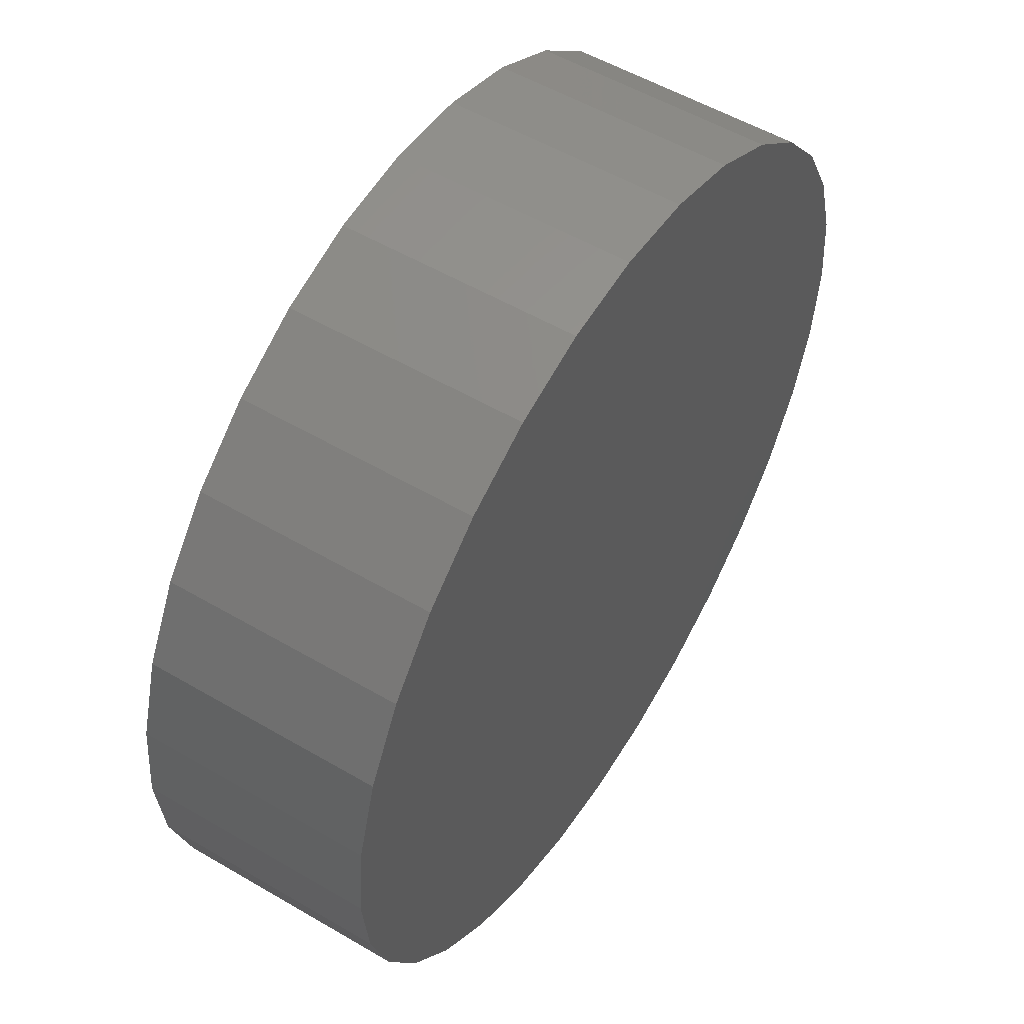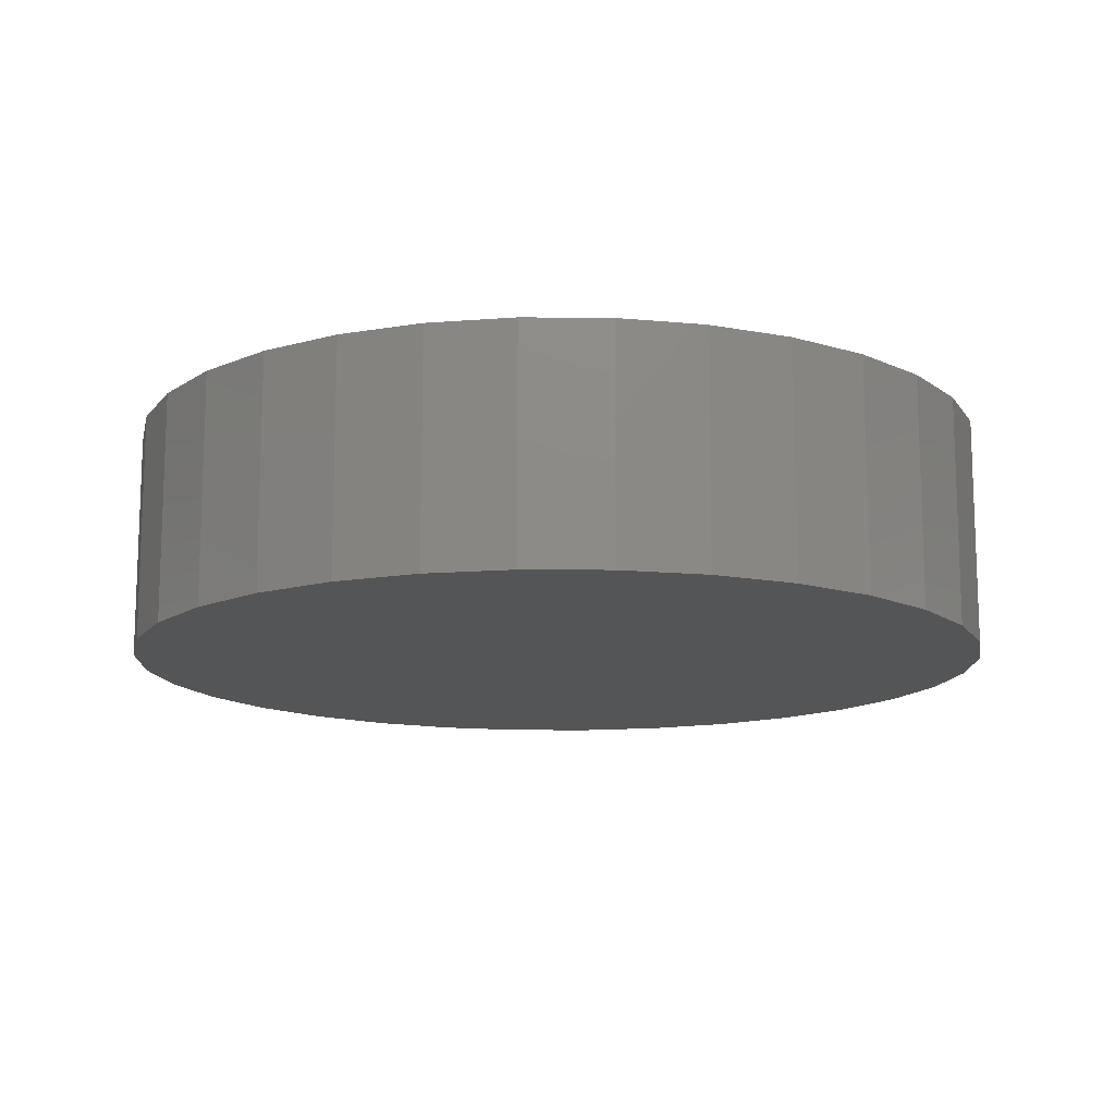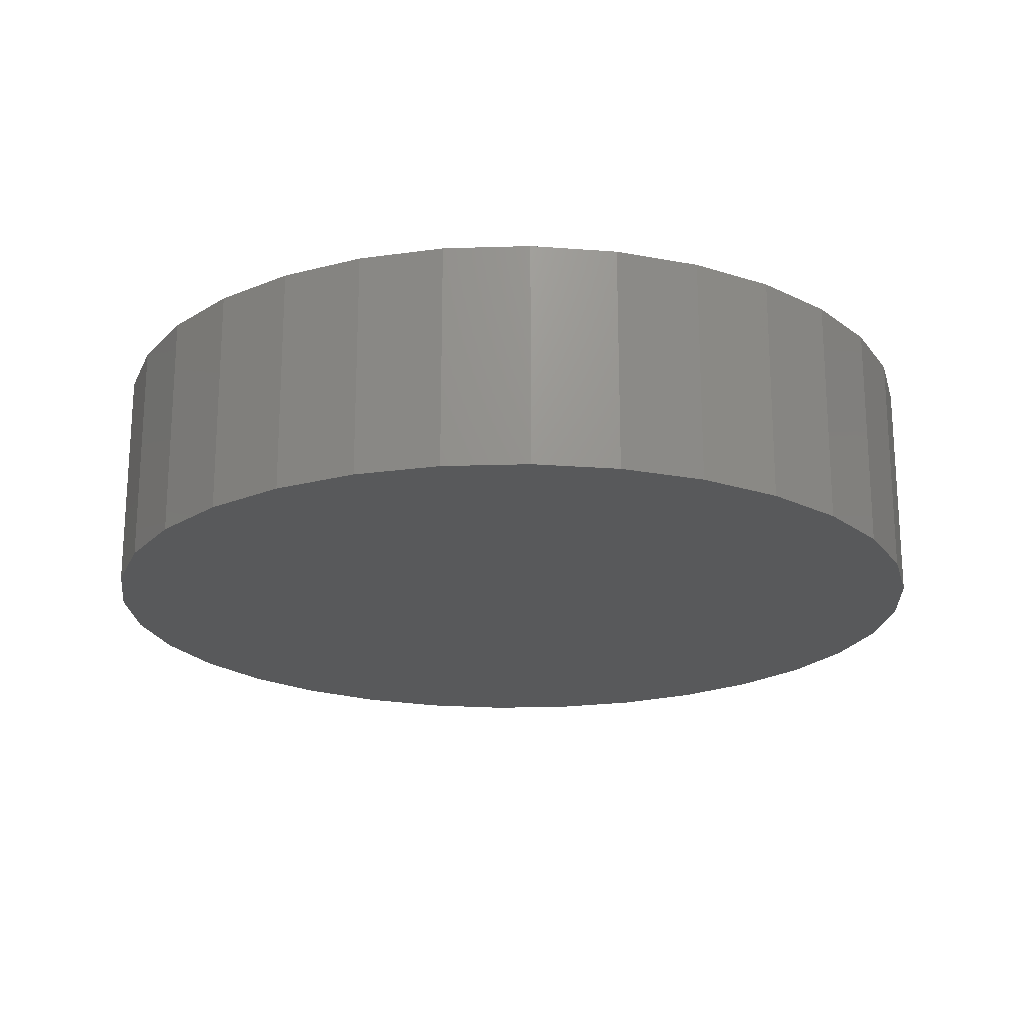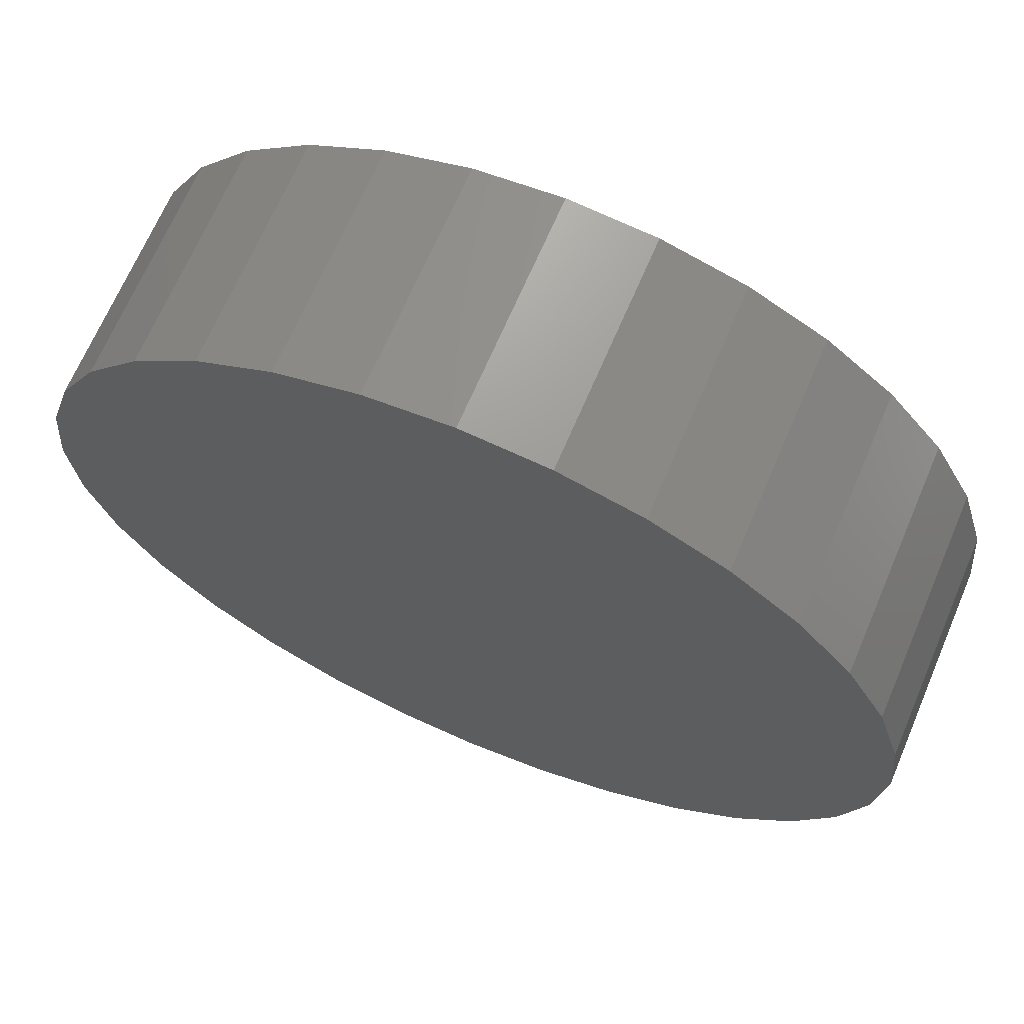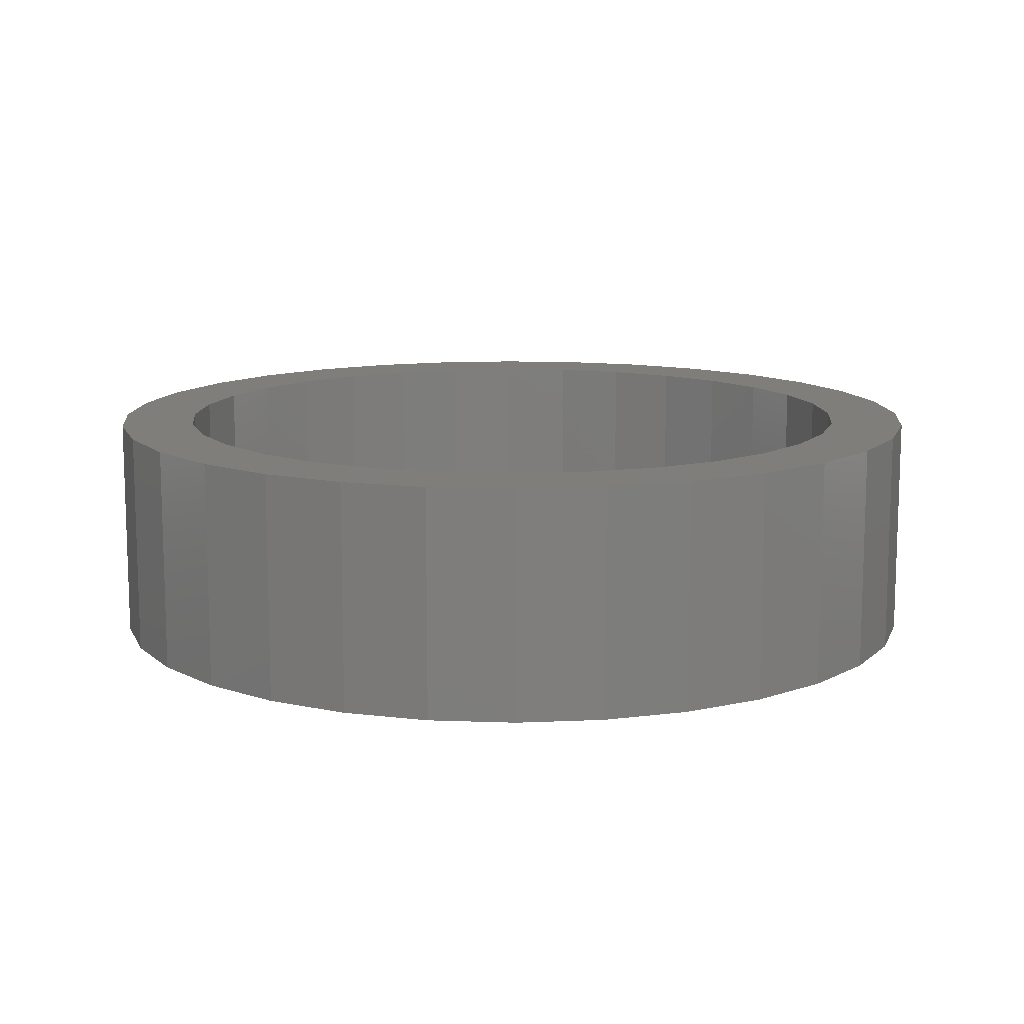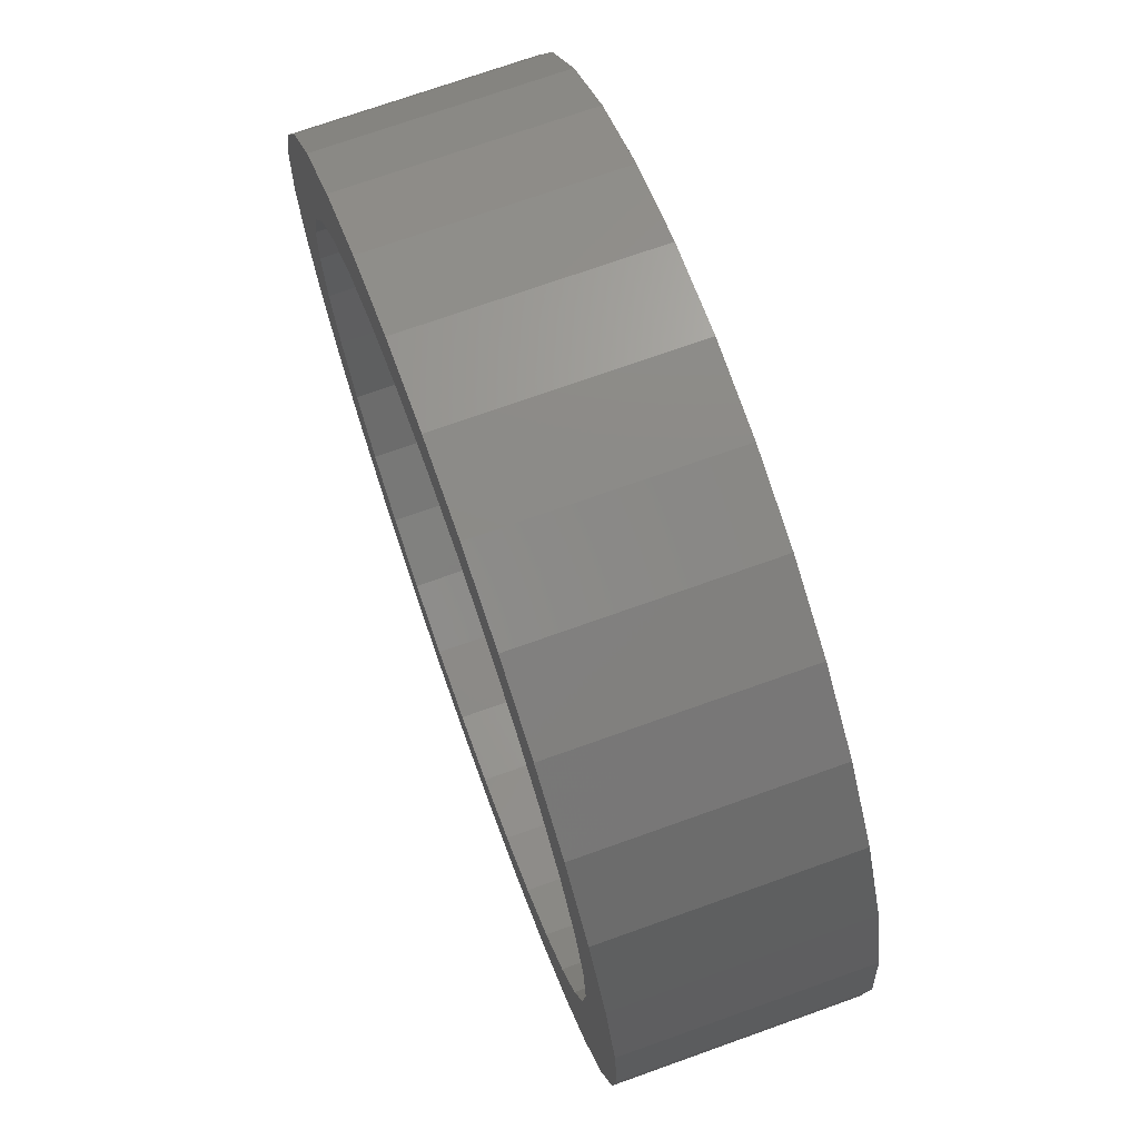
<metadata>
{"format":"stl","ext":"stl","renderer":"f3d","projection":"perspective","resolution":1024,"background":"white","views":[{"elev":54.2,"azim":121.9,"up":"+Y"},{"elev":-13.4,"azim":72.1,"up":"+Z"},{"elev":-20.4,"azim":-58.6,"up":"+Z"},{"elev":67.8,"azim":-156.9,"up":"+Y"},{"elev":11.9,"azim":-79.3,"up":"+Z"},{"elev":71.9,"azim":70.3,"up":"+Y"}]}
</metadata>
<code>
# stl→obj: 128 verts, 252 faces
v 0.007895 0.1197 0.0625
v 0.007895 0.1431 0.0625
v -0.01827 0.1405 0.0625
v -0.04343 0.1329 0.0625
v -0.03446 0.1112 0.0625
v -0.08695 0.1038 0.0625
v -0.0536 0.101 0.0625
v -0.07038 0.08723 0.0625
v -0.1036 0.08348 0.0625
v -0.08695 -0.08588 0.0625
v -0.0536 -0.08307 0.0625
v -0.07038 -0.06931 0.0625
v -0.03446 -0.0933 0.0625
v -0.06662 -0.1026 0.0625
v -0.0137 -0.0996 0.0625
v 0.03406 0.1405 0.0625
v 0.05922 0.1329 0.0625
v 0.08241 0.1205 0.0625
v 0.02949 0.1175 0.0625
v 0.05025 0.1112 0.0625
v 0.1027 0.1038 0.0625
v 0.06939 0.101 0.0625
v 0.08616 0.08723 0.0625
v 0.1027 -0.08588 0.0625
v 0.1194 -0.06555 0.0625
v 0.08616 -0.06931 0.0625
v 0.06939 -0.08307 0.0625
v 0.05025 -0.0933 0.0625
v 0.08241 -0.1026 0.0625
v 0.02949 -0.0996 0.0625
v -0.06662 0.1205 0.0625
v -0.0137 0.1175 0.0625
v 0.007895 -0.1017 0.0625
v -0.04343 -0.115 0.0625
v -0.01827 -0.1226 0.0625
v 0.007895 -0.1252 0.0625
v 0.03406 -0.1226 0.0625
v 0.05922 -0.115 0.0625
v -0.1036 -0.06555 0.0625
v -0.08414 -0.05253 0.0625
v -0.116 -0.04236 0.0625
v -0.09437 -0.0334 0.0625
v -0.1237 -0.0172 0.0625
v -0.1007 -0.01263 0.0625
v -0.1262 0.008964 0.0625
v -0.1028 0.008964 0.0625
v -0.1237 0.03513 0.0625
v -0.1007 0.03056 0.0625
v -0.116 0.06029 0.0625
v -0.09437 0.05132 0.0625
v -0.08414 0.07046 0.0625
v 0.1194 0.08348 0.0625
v 0.09993 0.07046 0.0625
v 0.1318 0.06029 0.0625
v 0.1102 0.05132 0.0625
v 0.1394 0.03513 0.0625
v 0.1165 0.03056 0.0625
v 0.142 0.008964 0.0625
v 0.1186 0.008964 0.0625
v 0.1394 -0.0172 0.0625
v 0.1165 -0.01263 0.0625
v 0.1318 -0.04236 0.0625
v 0.1102 -0.0334 0.0625
v 0.09993 -0.05253 0.0625
v 0.007895 -0.1017 0.01562
v 0.02949 -0.0996 0.01562
v 0.05025 -0.0933 0.01562
v 0.06939 -0.08307 0.01562
v 0.08616 -0.06931 0.01562
v 0.09993 -0.05253 0.01562
v 0.1102 -0.0334 0.01562
v 0.1165 -0.01263 0.01562
v 0.1186 0.008964 0.01562
v -0.0137 -0.0996 0.01562
v -0.03446 -0.0933 0.01562
v -0.0536 -0.08307 0.01562
v -0.07038 -0.06931 0.01562
v -0.08414 -0.05253 0.01562
v -0.09437 -0.0334 0.01562
v -0.1007 -0.01263 0.01562
v -0.1028 0.008964 0.01562
v 0.007895 0.1197 0.01562
v -0.0137 0.1175 0.01562
v -0.03446 0.1112 0.01562
v -0.0536 0.101 0.01562
v -0.07038 0.08723 0.01562
v -0.08414 0.07046 0.01562
v -0.09437 0.05132 0.01562
v -0.1007 0.03056 0.01562
v 0.02949 0.1175 0.01562
v 0.05025 0.1112 0.01562
v 0.06939 0.101 0.01562
v 0.08616 0.08723 0.01562
v 0.09993 0.07046 0.01562
v 0.1102 0.05132 0.01562
v 0.1165 0.03056 0.01562
v 0.142 0.008964 -0.007812
v 0.1394 -0.0172 -0.007812
v 0.1318 -0.04236 -0.007812
v 0.1194 -0.06555 -0.007812
v 0.1027 -0.08588 -0.007812
v 0.08241 -0.1026 -0.007812
v 0.05922 -0.115 -0.007812
v 0.03406 -0.1226 -0.007812
v 0.007895 -0.1252 -0.007812
v -0.01827 -0.1226 -0.007812
v -0.04343 -0.115 -0.007812
v -0.06662 -0.1026 -0.007812
v -0.08695 -0.08588 -0.007812
v -0.1036 -0.06555 -0.007812
v -0.116 -0.04236 -0.007812
v -0.1237 -0.0172 -0.007812
v -0.1262 0.008964 -0.007812
v -0.1237 0.03513 -0.007812
v -0.116 0.06029 -0.007812
v -0.1036 0.08348 -0.007812
v -0.08695 0.1038 -0.007812
v -0.06662 0.1205 -0.007812
v -0.04343 0.1329 -0.007812
v -0.01827 0.1405 -0.007812
v 0.007895 0.1431 -0.007812
v 0.03406 0.1405 -0.007812
v 0.05922 0.1329 -0.007812
v 0.08241 0.1205 -0.007812
v 0.1027 0.1038 -0.007812
v 0.1194 0.08348 -0.007812
v 0.1318 0.06029 -0.007812
v 0.1394 0.03513 -0.007812
f 1 2 3
f 1 3 4
f 5 6 7
f 8 7 6
f 6 9 8
f 10 11 12
f 13 11 10
f 10 14 13
f 15 13 14
f 16 2 1
f 17 16 1
f 17 1 18
f 18 1 19
f 18 19 20
f 18 20 21
f 20 22 21
f 21 22 23
f 24 25 26
f 24 26 27
f 24 27 28
f 24 28 29
f 29 28 30
f 31 6 5
f 31 5 32
f 31 32 1
f 31 1 4
f 33 15 14
f 33 14 34
f 33 34 35
f 33 35 36
f 33 36 37
f 33 37 38
f 33 38 29
f 33 29 30
f 10 12 39
f 39 12 40
f 39 40 41
f 41 40 42
f 41 42 43
f 43 42 44
f 43 44 45
f 45 44 46
f 45 46 47
f 47 46 48
f 47 48 49
f 49 48 50
f 49 50 9
f 9 50 51
f 9 51 8
f 21 23 52
f 52 23 53
f 52 53 54
f 54 53 55
f 54 55 56
f 56 55 57
f 56 57 58
f 58 57 59
f 58 59 60
f 60 59 61
f 60 61 62
f 62 61 63
f 62 63 25
f 25 63 64
f 25 64 26
f 65 30 66
f 66 30 28
f 66 28 67
f 67 28 27
f 67 27 68
f 68 27 26
f 68 26 69
f 69 26 64
f 69 64 70
f 70 64 63
f 70 63 71
f 71 63 61
f 71 61 72
f 72 61 59
f 72 59 73
f 30 65 33
f 33 65 74
f 33 74 15
f 15 74 75
f 15 75 13
f 13 75 76
f 13 76 11
f 11 76 77
f 11 77 12
f 12 77 78
f 12 78 40
f 40 78 79
f 40 79 42
f 42 79 80
f 42 80 44
f 44 80 81
f 44 81 46
f 82 32 83
f 83 32 5
f 83 5 84
f 84 5 7
f 84 7 85
f 85 7 8
f 85 8 86
f 86 8 51
f 86 51 87
f 87 51 50
f 87 50 88
f 88 50 48
f 88 48 89
f 89 48 46
f 89 46 81
f 32 82 1
f 1 82 90
f 1 90 19
f 19 90 91
f 19 91 20
f 20 91 92
f 20 92 22
f 22 92 93
f 22 93 23
f 23 93 94
f 23 94 53
f 53 94 95
f 53 95 55
f 55 95 96
f 55 96 57
f 57 96 73
f 57 73 59
f 97 58 98
f 98 58 60
f 98 60 99
f 99 60 62
f 99 62 100
f 100 62 25
f 100 25 101
f 101 25 24
f 101 24 102
f 102 24 29
f 102 29 103
f 103 29 38
f 103 38 104
f 104 38 37
f 104 37 105
f 105 37 36
f 105 36 106
f 106 36 35
f 106 35 107
f 107 35 34
f 107 34 108
f 108 34 14
f 108 14 109
f 109 14 10
f 109 10 110
f 110 10 39
f 110 39 111
f 111 39 41
f 111 41 112
f 112 41 43
f 112 43 113
f 113 43 45
f 113 45 114
f 114 45 47
f 114 47 115
f 115 47 49
f 115 49 116
f 116 49 9
f 116 9 117
f 117 9 6
f 117 6 118
f 118 6 31
f 118 31 119
f 119 31 4
f 119 4 120
f 120 4 3
f 120 3 121
f 121 3 2
f 121 2 122
f 122 2 16
f 122 16 123
f 123 16 17
f 123 17 124
f 124 17 18
f 124 18 125
f 125 18 21
f 125 21 126
f 126 21 52
f 126 52 127
f 127 52 54
f 127 54 128
f 128 54 56
f 128 56 97
f 97 56 58
f 121 122 120
f 119 120 122
f 123 119 122
f 104 106 103
f 105 106 104
f 106 107 103
f 103 107 108
f 103 108 102
f 102 108 109
f 102 109 101
f 101 109 110
f 101 110 100
f 100 110 111
f 100 111 99
f 99 111 112
f 99 112 98
f 98 112 113
f 98 113 97
f 97 113 114
f 97 114 128
f 128 114 115
f 128 115 127
f 127 115 116
f 127 116 126
f 126 116 117
f 126 117 125
f 125 117 118
f 125 118 124
f 124 118 119
f 124 119 123
f 83 90 82
f 90 83 84
f 90 84 91
f 91 84 85
f 91 85 92
f 68 75 67
f 67 75 74
f 67 74 66
f 66 74 65
f 92 85 93
f 93 85 86
f 93 86 94
f 94 86 87
f 94 87 95
f 95 87 88
f 95 88 96
f 96 88 89
f 96 89 73
f 73 89 81
f 73 81 72
f 72 81 80
f 72 80 71
f 71 80 79
f 71 79 70
f 70 79 78
f 70 78 69
f 69 78 77
f 69 77 68
f 68 77 76
f 68 76 75

</code>
